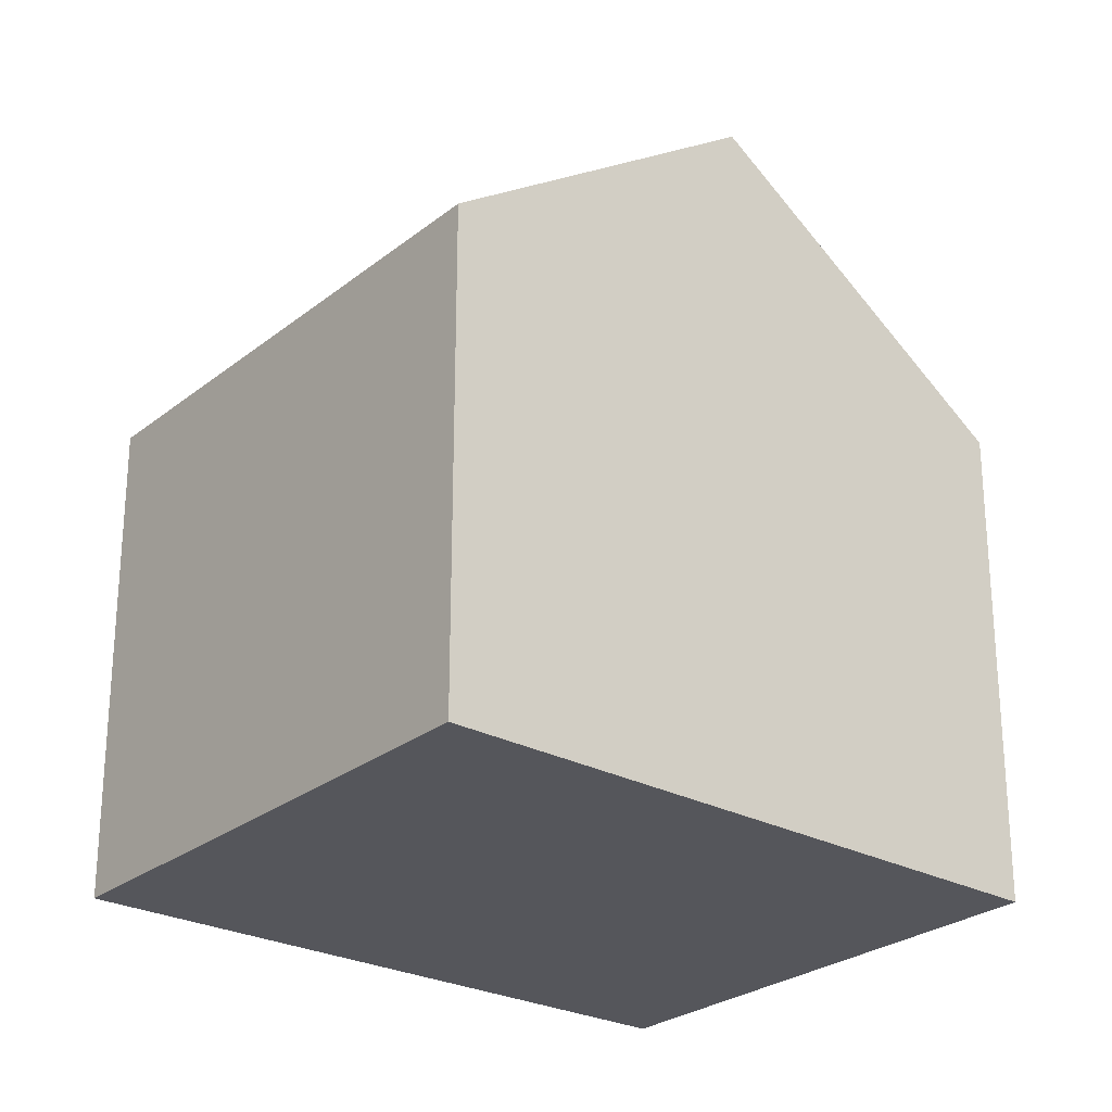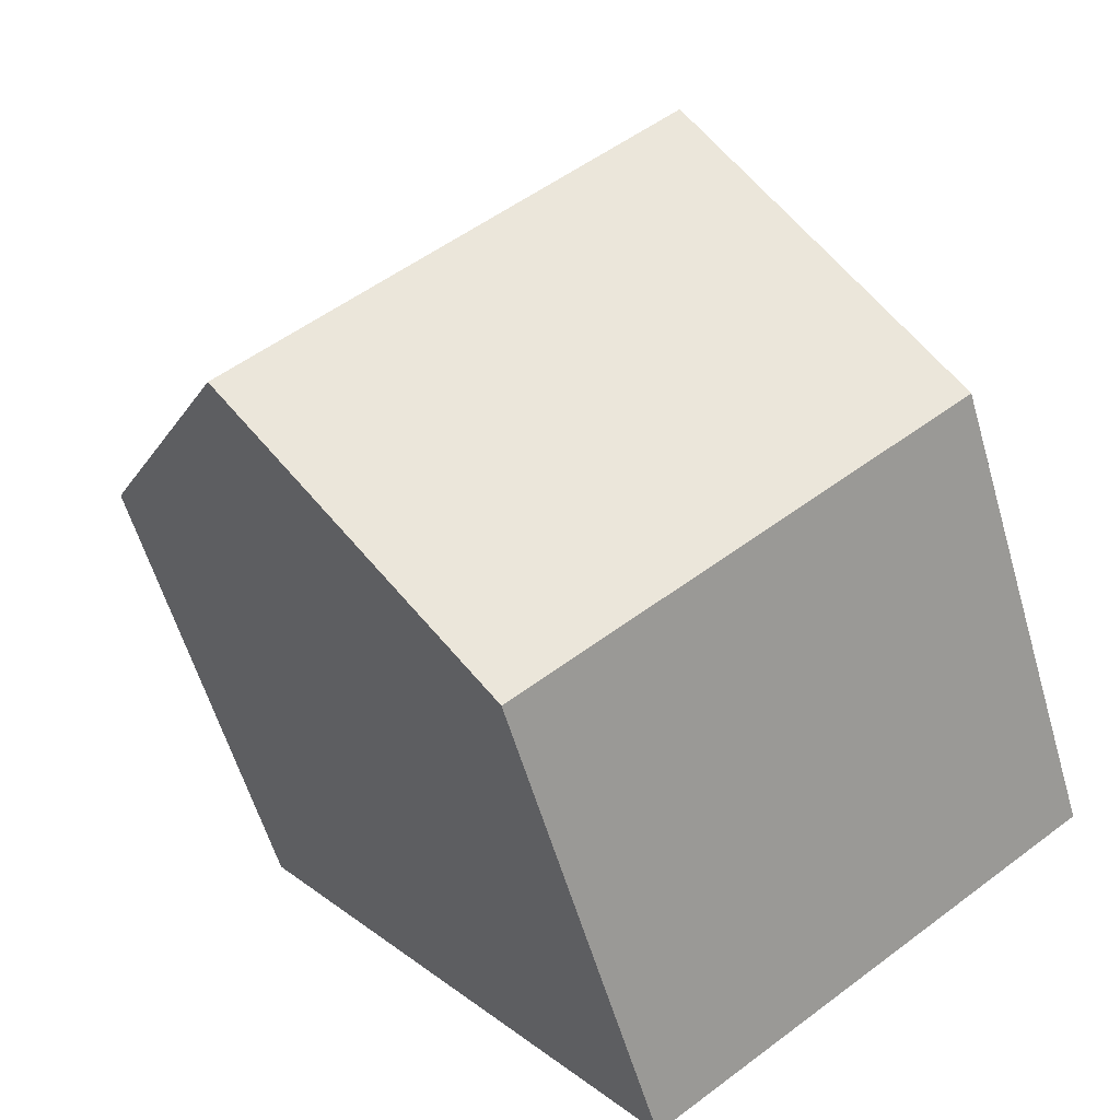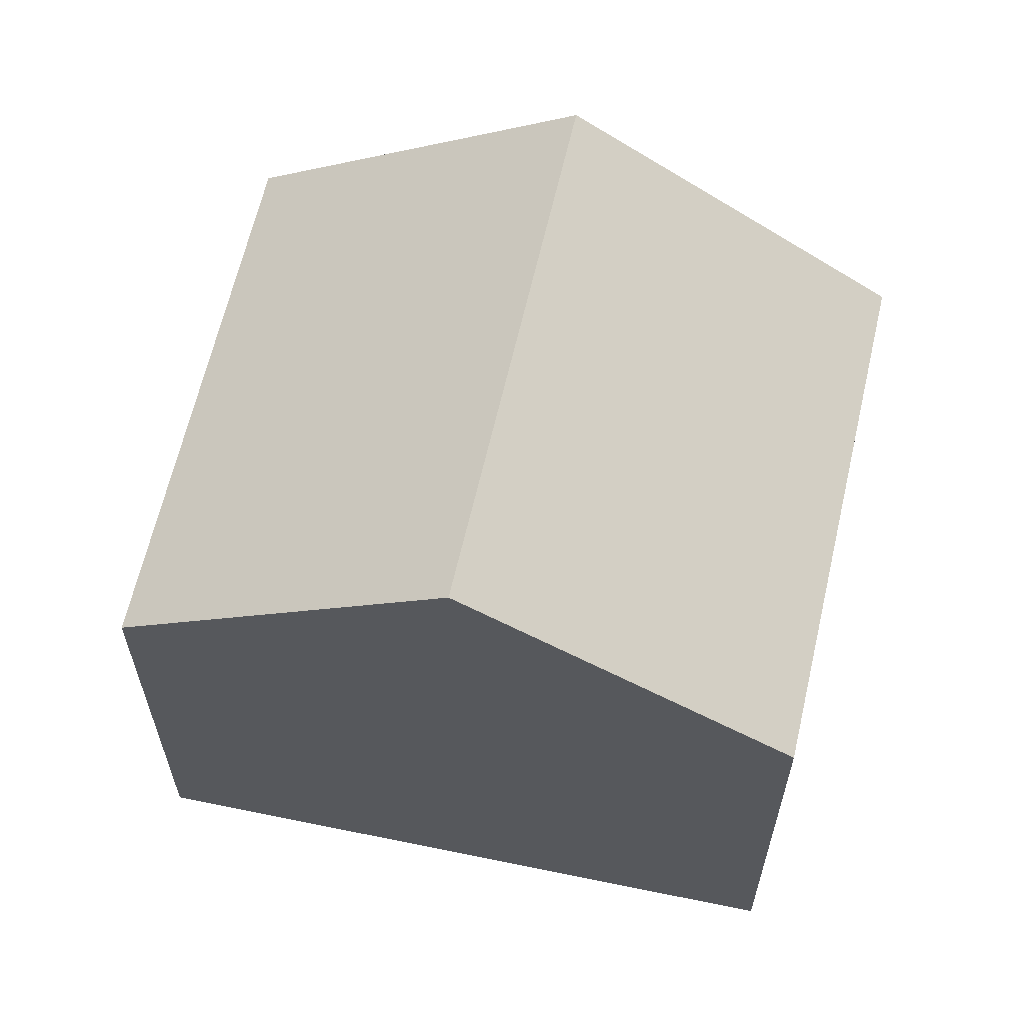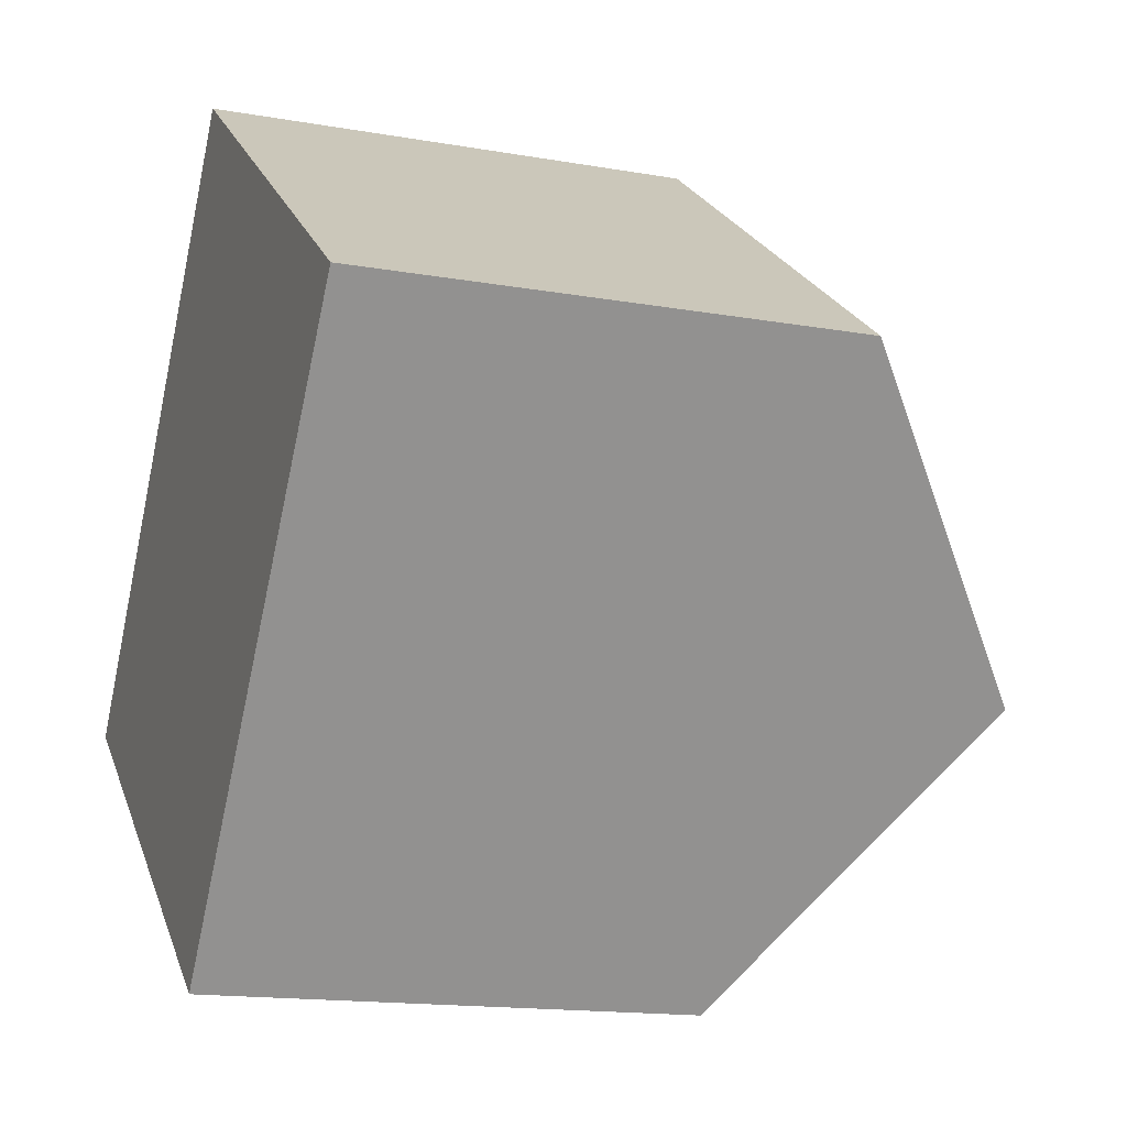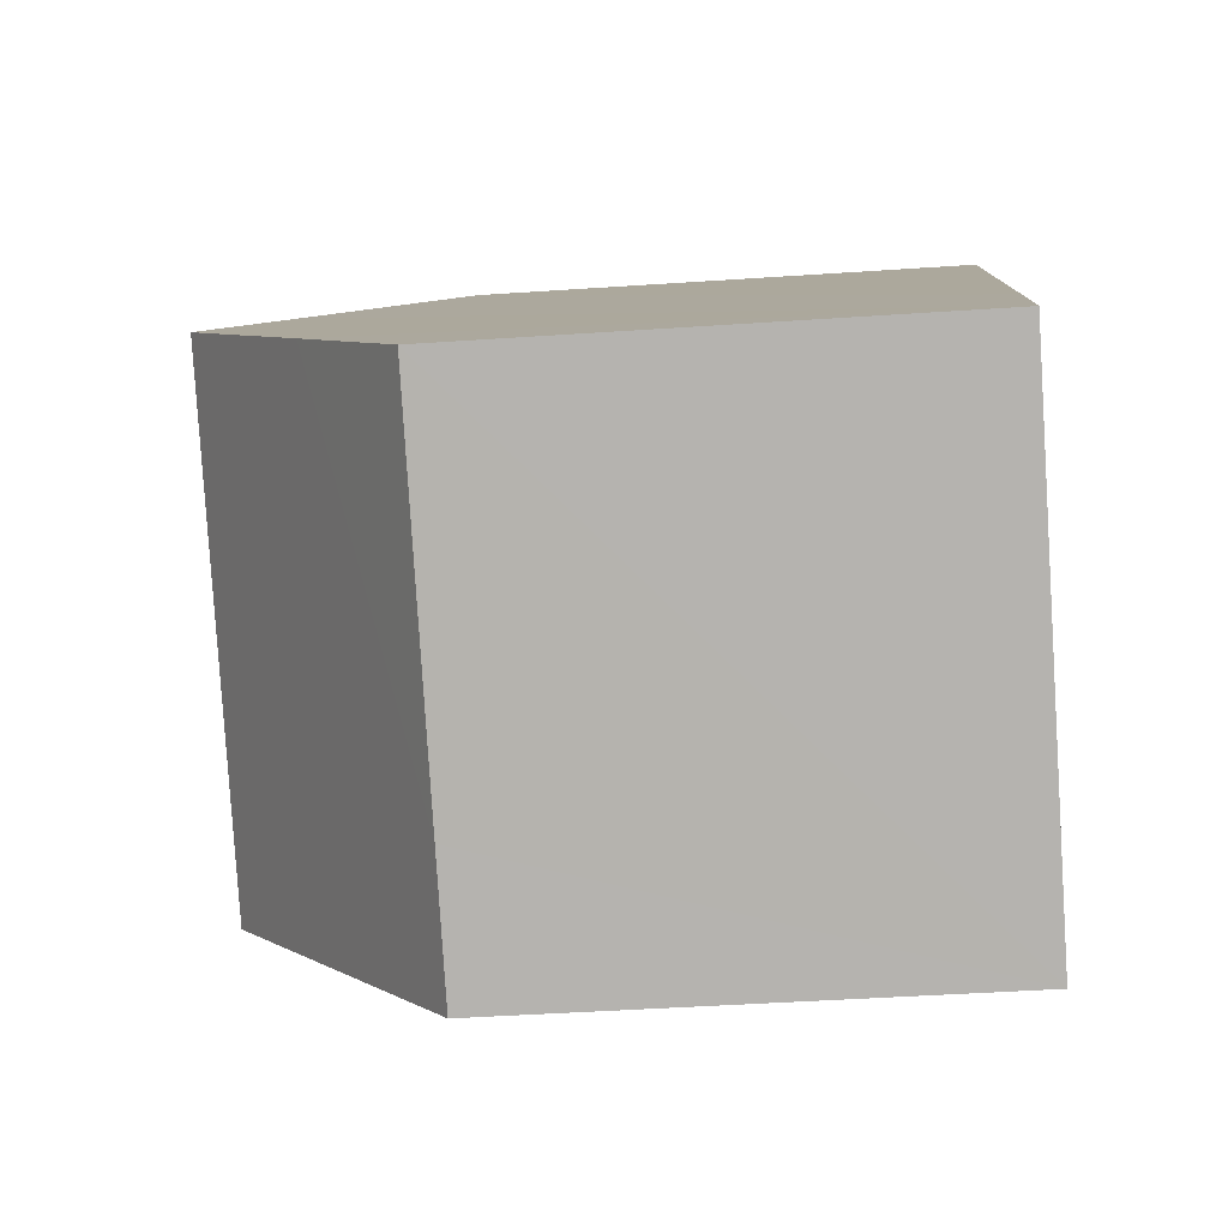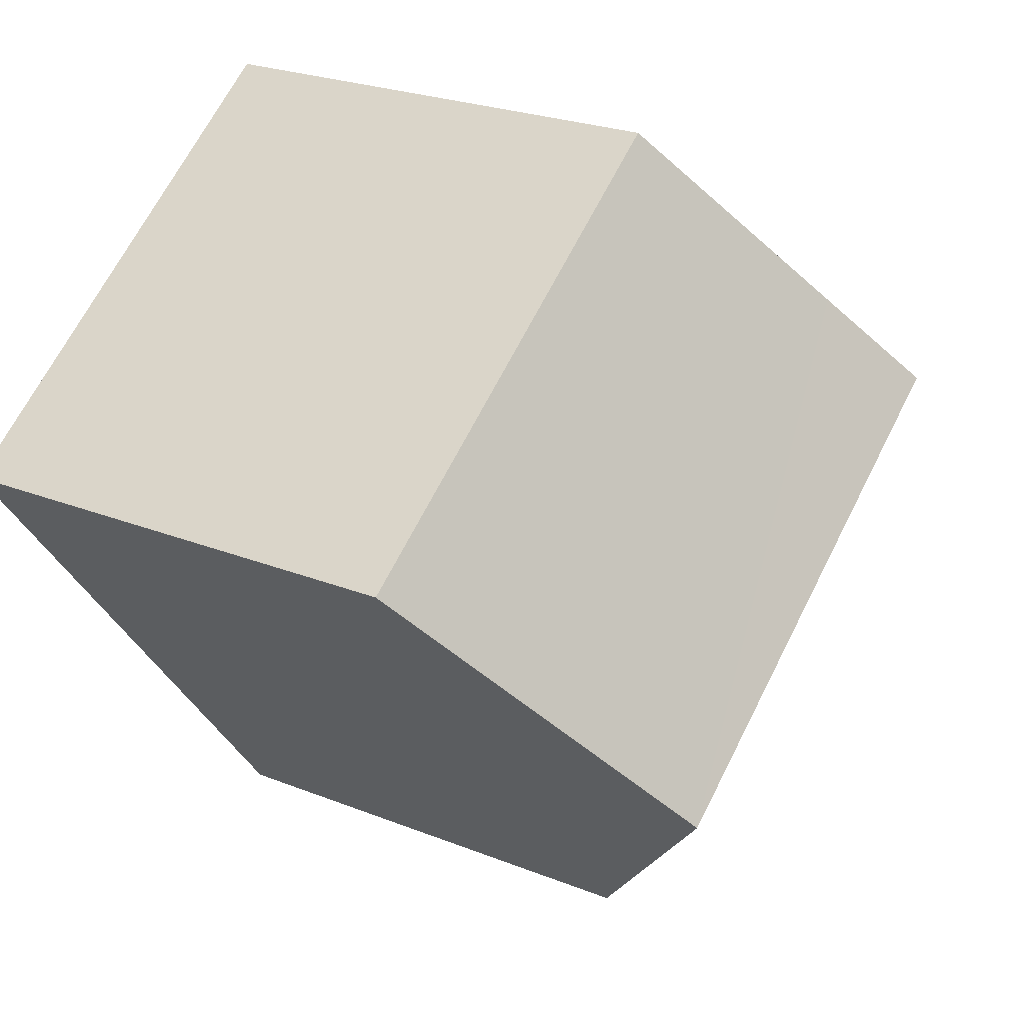
<metadata>
{"format":"obj","ext":"obj","renderer":"f3d","projection":"perspective","resolution":1024,"background":"white","views":[{"elev":-26.2,"azim":87.1,"up":"+Y"},{"elev":-58.4,"azim":-163.8,"up":"+Z"},{"elev":63.5,"azim":139.1,"up":"+Y"},{"elev":-15.4,"azim":69.5,"up":"+Z"},{"elev":-44.7,"azim":-85.5,"up":"+Z"},{"elev":24.2,"azim":123.6,"up":"+Z"}]}
</metadata>
<code>
v  9.539 10.66 -0.707
v  10.28 7.326 5.014
v  12.61 7.326 3.315
v  5.974 7.326 8.163
v  3.982 9.554 5.437
v  2.988 10.66 4.081
v  4.747 8.698 6.484
v  1.359 8.846 1.86
v  4.747 7.326 -3.469
v  0 7.325 4.485e-16
v  6.471 7.326 -4.729
v  6.471 2.896e-16 -4.729
v  0 0 0
v  4.747 2.124e-16 -3.469
v  1.359 -1.139e-16 1.86
v  5.974 -4.998e-16 8.163
v  2.988 -2.499e-16 4.081
v  4.747 -3.97e-16 6.484
v  3.982 -3.329e-16 5.437
v  12.61 -2.03e-16 3.315
v  10.28 -3.07e-16 5.014
v  9.539 4.329e-17 -0.707
g defaultobject
f 1 2 3
f 2 1 4
f 4 1 5
f 5 1 6
f 4 5 7
f 8 9 10
f 9 8 11
f 11 8 1
f 1 8 6
f 12 9 11
f 9 12 10
f 10 12 13
f 13 12 14
f 13 8 10
f 8 13 6
f 6 13 5
f 5 13 7
f 7 13 4
f 4 13 15
f 4 15 16
f 16 15 17
f 16 17 18
f 18 17 19
f 16 2 4
f 2 16 3
f 3 16 20
f 20 16 21
f 3 11 1
f 11 3 12
f 12 3 20
f 12 20 22
f 18 21 16
f 21 18 19
f 21 19 17
f 21 17 15
f 21 15 13
f 21 13 20
f 20 13 14
f 20 14 22
f 22 14 12

</code>
